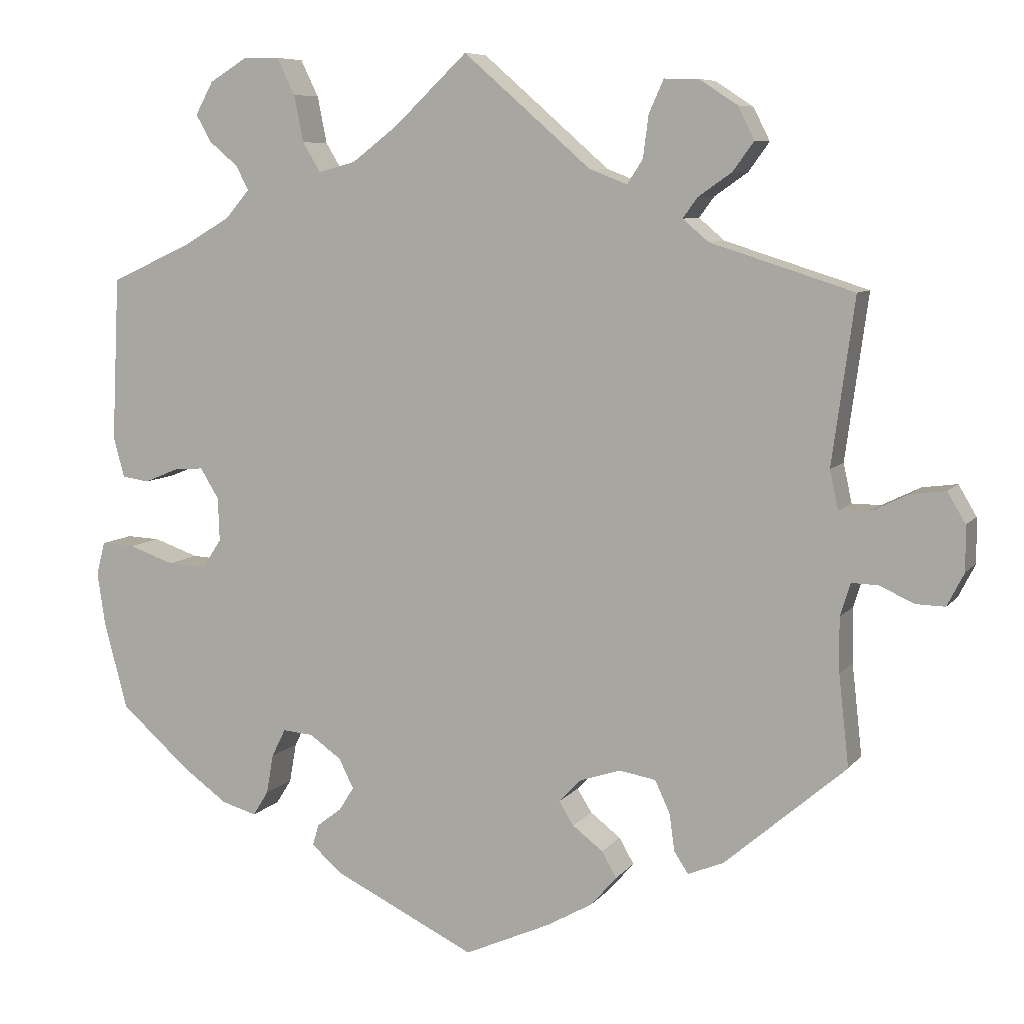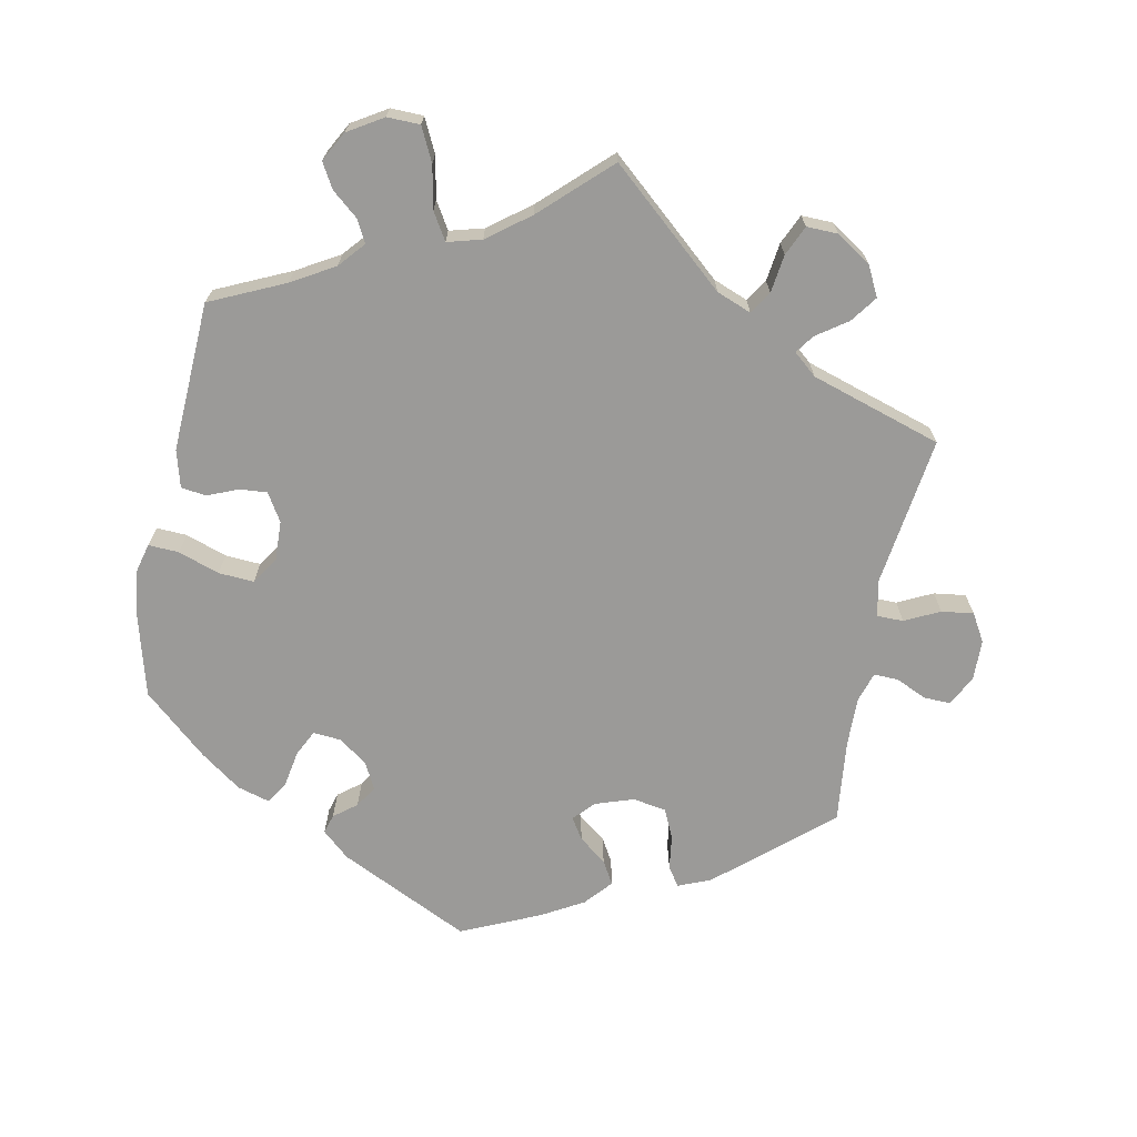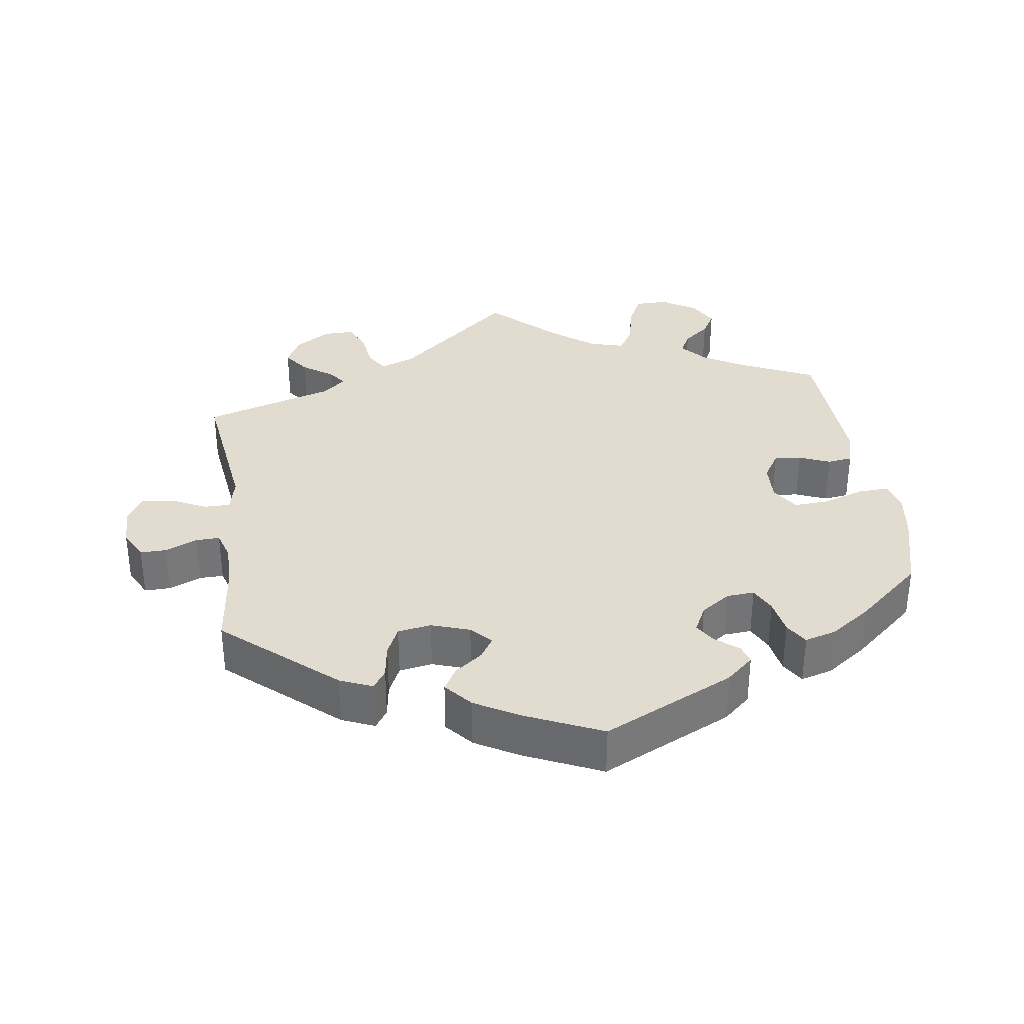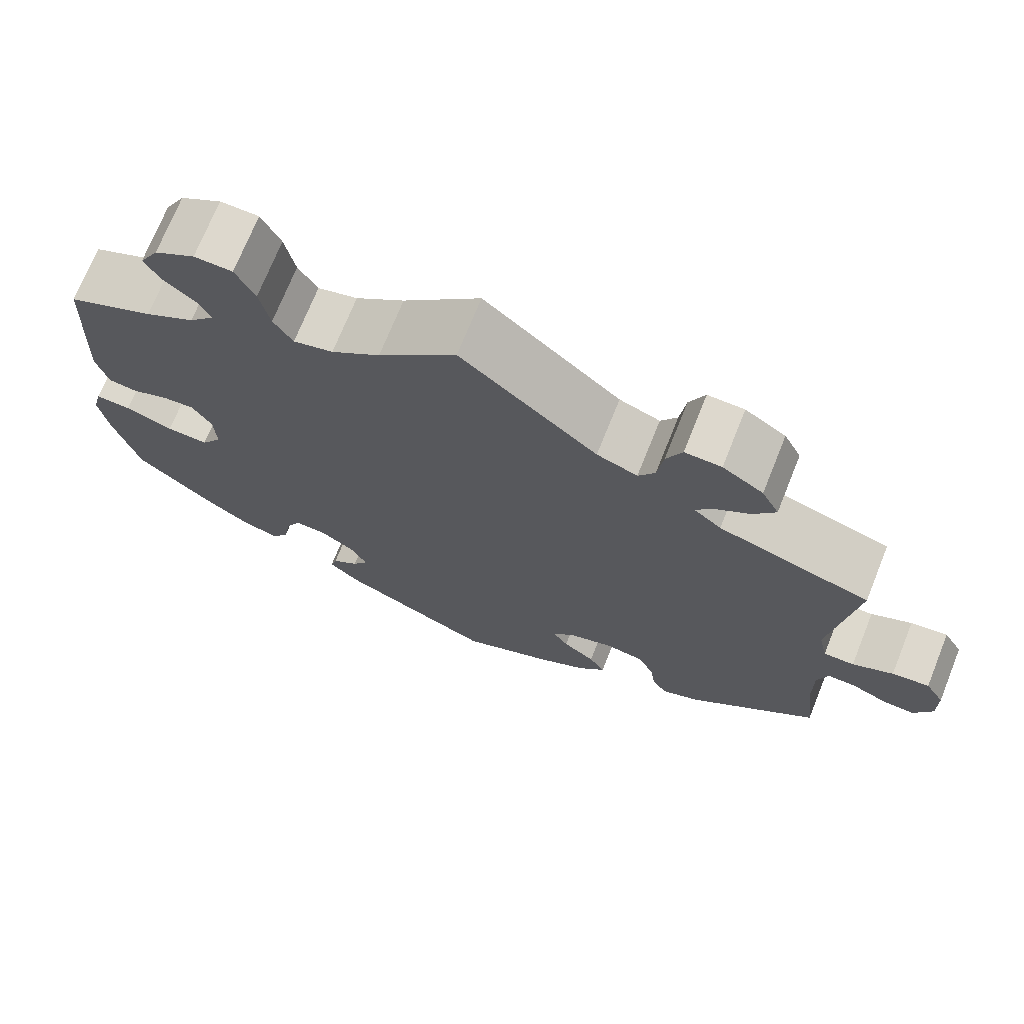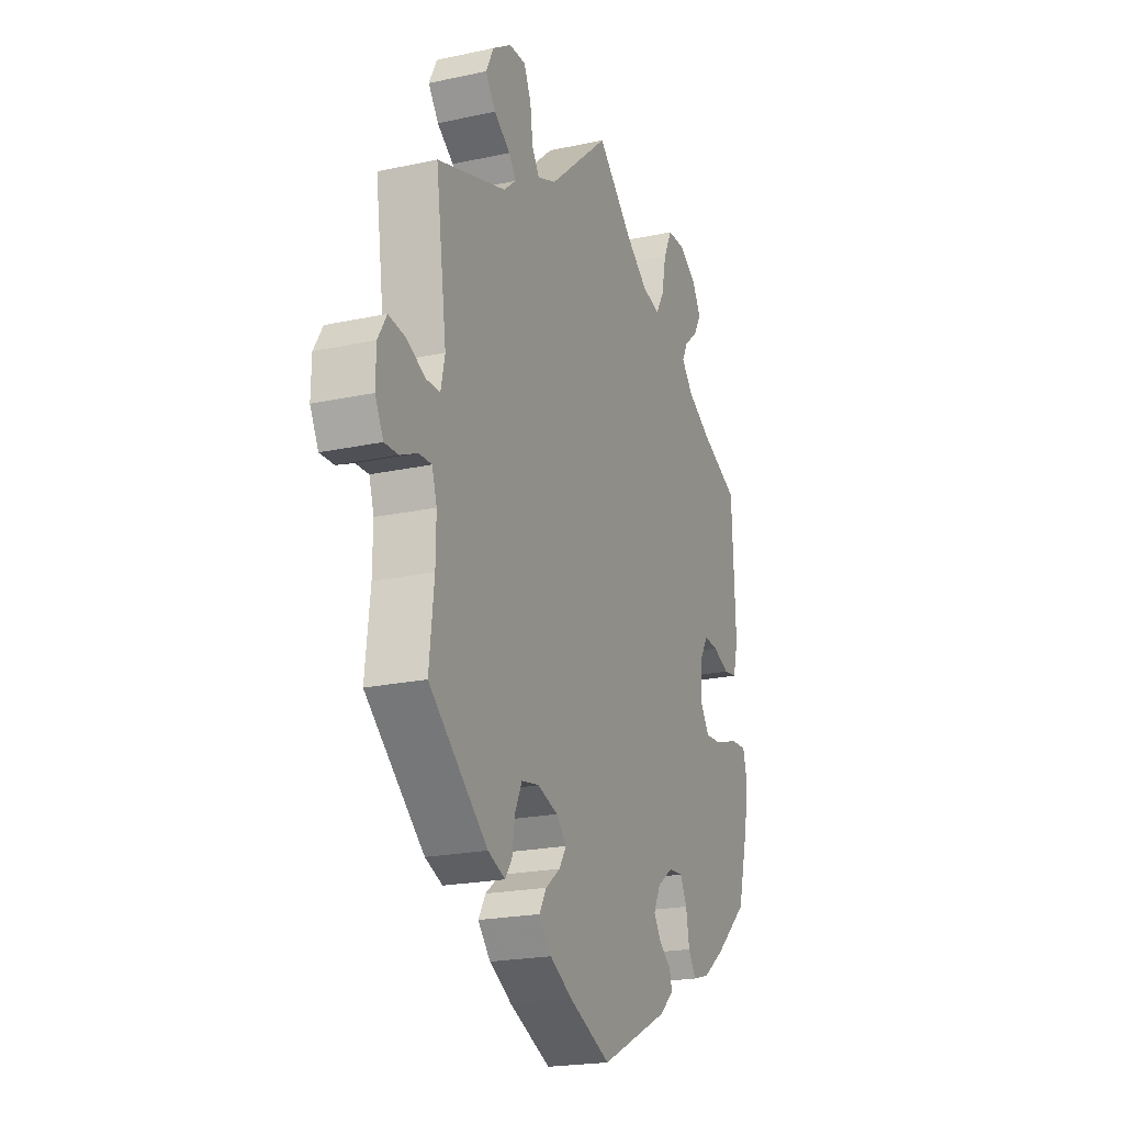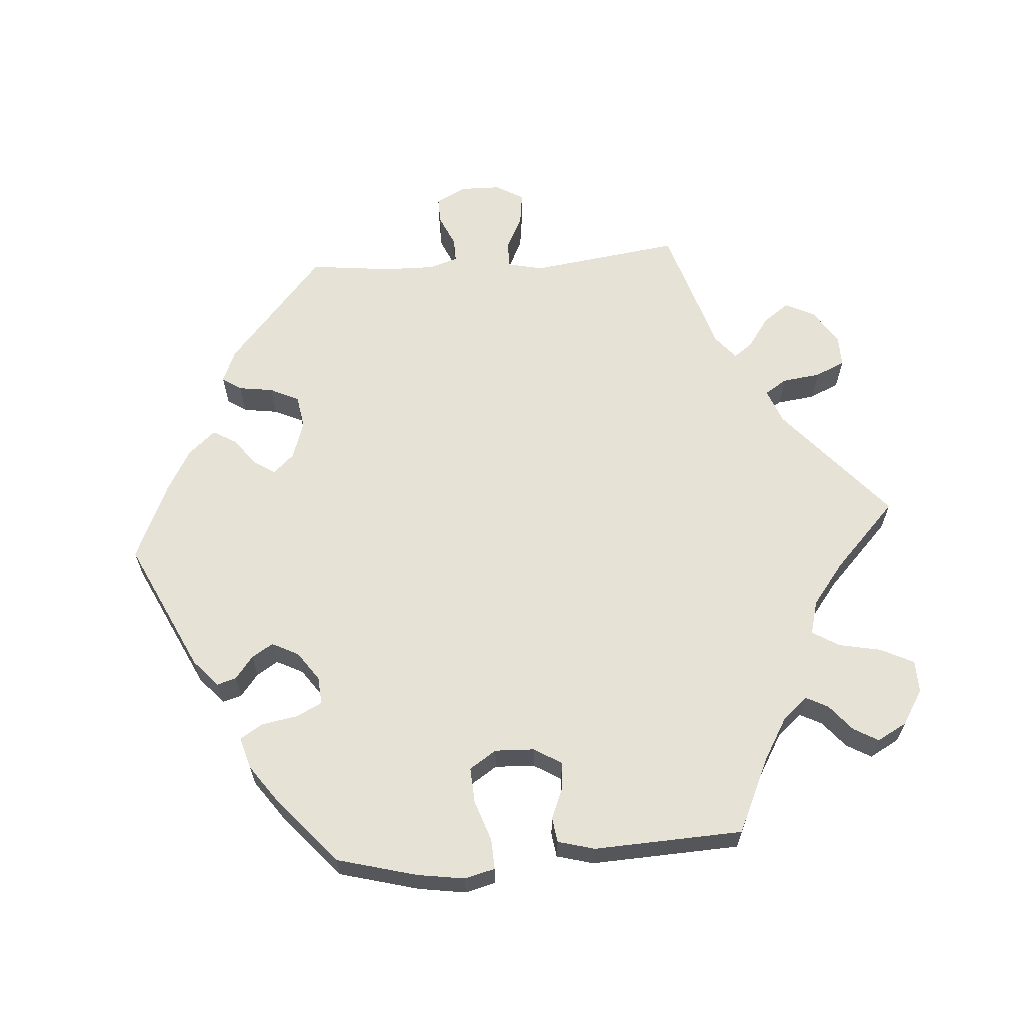
<metadata>
{"format":"obj","ext":"obj","renderer":"f3d","projection":"perspective","resolution":1024,"background":"white","views":[{"elev":7.7,"azim":21.0,"up":"+Z"},{"elev":-69.4,"azim":-11.2,"up":"+Y"},{"elev":34.2,"azim":172.2,"up":"+Y"},{"elev":71.9,"azim":21.9,"up":"+Z"},{"elev":-20.9,"azim":111.3,"up":"+Z"},{"elev":63.5,"azim":-94.1,"up":"+Y"}]}
</metadata>
<code>
v 0.344 0.07 -0.423
v 0.298 0.07 -0.442
v 0.28 0.07 -0.415
v 0.273 0.07 -0.366
v 0.254 0.07 -0.325
v 0.207 0.07 -0.317
v 0.153 0.07 -0.335
v 0.126 0.07 -0.364
v 0.145 0.07 -0.394
v 0.184 0.07 -0.424
v 0.203 0.07 -0.457
v 0.17 0.07 -0.495
v 0.11 0.07 -0.529
v 0 0.07 -0.578
v -0.184 0.07 -0.489
v -0.222 0.07 -0.455
v -0.214 0.07 -0.428
v -0.182 0.07 -0.403
v -0.163 0.07 -0.373
v -0.182 0.07 -0.335
v -0.223 0.07 -0.306
v -0.262 0.07 -0.303
v -0.28 0.07 -0.339
v -0.289 0.07 -0.39
v -0.309 0.07 -0.422
v -0.354 0.07 -0.409
v -0.411 0.07 -0.368
v -0.501 0.07 -0.289
v -0.531 0.07 -0.176
v -0.541 0.07 -0.109
v -0.53 0.07 -0.066
v -0.487 0.07 -0.068
v -0.429 0.07 -0.088
v -0.379 0.07 -0.091
v -0.354 0.07 -0.053
v -0.356 0.07 0.003
v -0.38 0.07 0.042
v -0.418 0.07 0.039
v -0.462 0.07 0.021
v -0.497 0.07 0.026
v -0.511 0.07 0.078
v -0.501 0.07 0.289
v -0.396 0.07 0.337
v -0.336 0.07 0.372
v -0.305 0.07 0.408
v -0.321 0.07 0.439
v -0.358 0.07 0.47
v -0.378 0.07 0.505
v -0.355 0.07 0.547
v -0.306 0.07 0.577
v -0.26 0.07 0.576
v -0.237 0.07 0.529
v -0.225 0.07 0.469
v -0.202 0.07 0.431
v -0.154 0.07 0.444
v -0.095 0.07 0.489
v -0.001 0.07 0.578
v 0.163 0.07 0.435
v 0.212 0.07 0.416
v 0.232 0.07 0.447
v 0.239 0.07 0.501
v 0.258 0.07 0.543
v 0.302 0.07 0.542
v 0.351 0.07 0.51
v 0.372 0.07 0.468
v 0.345 0.07 0.431
v 0.302 0.07 0.401
v 0.283 0.07 0.375
v 0.316 0.07 0.347
v 0.5 0.07 0.289
v 0.471 0.07 0.077
v 0.482 0.07 0.027
v 0.519 0.07 0.027
v 0.568 0.07 0.051
v 0.613 0.07 0.057
v 0.636 0.07 0.018
v 0.637 0.07 -0.039
v 0.615 0.07 -0.082
v 0.578 0.07 -0.081
v 0.533 0.07 -0.061
v 0.499 0.07 -0.06
v 0.486 0.07 -0.102
v 0.487 0.07 -0.172
v 0.5 0.07 -0.289
v 0.344 0 -0.423
v 0.298 0 -0.442
v 0.28 0 -0.415
v 0.273 0 -0.366
v 0.254 0 -0.325
v 0.207 0 -0.317
v 0.153 0 -0.335
v 0.126 0 -0.364
v 0.145 0 -0.394
v 0.184 0 -0.424
v 0.203 0 -0.457
v 0.17 0 -0.495
v 0.11 0 -0.529
v 0 0 -0.578
v -0.184 0 -0.489
v -0.222 0 -0.455
v -0.214 0 -0.428
v -0.182 0 -0.403
v -0.163 0 -0.373
v -0.182 0 -0.335
v -0.223 0 -0.306
v -0.262 0 -0.303
v -0.28 0 -0.339
v -0.289 0 -0.39
v -0.309 0 -0.422
v -0.354 0 -0.409
v -0.411 0 -0.368
v -0.501 0 -0.289
v -0.531 0 -0.176
v -0.541 0 -0.109
v -0.53 0 -0.066
v -0.487 0 -0.068
v -0.429 0 -0.088
v -0.379 0 -0.091
v -0.354 0 -0.053
v -0.356 0 0.003
v -0.38 0 0.042
v -0.418 0 0.039
v -0.462 0 0.021
v -0.497 0 0.026
v -0.511 0 0.078
v -0.501 0 0.289
v -0.396 0 0.337
v -0.336 0 0.372
v -0.305 0 0.408
v -0.321 0 0.439
v -0.358 0 0.47
v -0.378 0 0.505
v -0.355 0 0.547
v -0.306 0 0.577
v -0.26 0 0.576
v -0.237 0 0.529
v -0.225 0 0.469
v -0.202 0 0.431
v -0.154 0 0.444
v -0.095 0 0.489
v -0.001 0 0.578
v 0.163 0 0.435
v 0.212 0 0.416
v 0.232 0 0.447
v 0.239 0 0.501
v 0.258 0 0.543
v 0.302 0 0.542
v 0.351 0 0.51
v 0.372 0 0.468
v 0.345 0 0.431
v 0.302 0 0.401
v 0.283 0 0.375
v 0.316 0 0.347
v 0.5 0 0.289
v 0.471 0 0.077
v 0.482 0 0.027
v 0.519 0 0.027
v 0.568 0 0.051
v 0.613 0 0.057
v 0.636 0 0.018
v 0.637 0 -0.039
v 0.615 0 -0.082
v 0.578 0 -0.081
v 0.533 0 -0.061
v 0.499 0 -0.06
v 0.486 0 -0.102
v 0.487 0 -0.172
v 0.5 0 -0.289
f 83 84 1 2
f 82 83 2 3
f 81 82 3 4
f 77 78 79 80
f 77 80 81
f 76 77 81
f 73 74 75 76
f 72 73 76 81
f 71 72 81 4
f 69 70 71 4
f 64 65 66 67
f 64 67 68
f 63 64 68
f 60 61 62 63
f 59 60 63 68
f 58 59 68 69
f 56 57 58
f 55 56 58 69
f 50 51 52 53
f 50 53 54
f 49 50 54
f 46 47 48 49
f 45 46 49 54
f 44 45 54
f 43 44 54 55
f 38 39 40 41
f 37 38 41 42
f 36 37 42 43
f 30 31 32 33
f 30 33 34
f 29 30 34
f 28 29 34
f 27 28 34 35
f 23 24 25 26
f 22 23 26 27
f 15 16 17 18
f 15 18 19
f 14 15 19
f 13 14 19 20
f 9 10 11 12
f 8 9 12 13
f 69 4 5
f 69 5 6
f 36 43 55 69
f 35 36 69 6
f 22 27 35
f 21 22 35 6
f 8 13 20 21
f 7 8 21
f 6 7 21
f 86 85 168 167
f 87 86 167 166
f 88 87 166 165
f 164 163 162 161
f 165 164 161
f 165 161 160
f 160 159 158 157
f 165 160 157 156
f 88 165 156 155
f 88 155 154 153
f 151 150 149 148
f 152 151 148
f 152 148 147
f 147 146 145 144
f 152 147 144 143
f 153 152 143 142
f 142 141 140
f 153 142 140 139
f 137 136 135 134
f 138 137 134
f 138 134 133
f 133 132 131 130
f 138 133 130 129
f 138 129 128
f 139 138 128 127
f 125 124 123 122
f 126 125 122 121
f 127 126 121 120
f 117 116 115 114
f 118 117 114
f 118 114 113
f 118 113 112
f 119 118 112 111
f 110 109 108 107
f 111 110 107 106
f 102 101 100 99
f 103 102 99
f 103 99 98
f 104 103 98 97
f 96 95 94 93
f 97 96 93 92
f 89 88 153
f 90 89 153
f 153 139 127 120
f 90 153 120 119
f 119 111 106
f 90 119 106 105
f 105 104 97 92
f 105 92 91
f 105 91 90
f 1 85 86 2
f 2 86 87 3
f 3 87 88 4
f 4 88 89 5
f 5 89 90 6
f 6 90 91 7
f 7 91 92 8
f 8 92 93 9
f 9 93 94 10
f 10 94 95 11
f 11 95 96 12
f 12 96 97 13
f 13 97 98 14
f 14 98 99 15
f 15 99 100 16
f 16 100 101 17
f 17 101 102 18
f 18 102 103 19
f 19 103 104 20
f 20 104 105 21
f 21 105 106 22
f 22 106 107 23
f 23 107 108 24
f 24 108 109 25
f 25 109 110 26
f 26 110 111 27
f 27 111 112 28
f 28 112 113 29
f 29 113 114 30
f 30 114 115 31
f 31 115 116 32
f 32 116 117 33
f 33 117 118 34
f 34 118 119 35
f 35 119 120 36
f 36 120 121 37
f 37 121 122 38
f 38 122 123 39
f 39 123 124 40
f 40 124 125 41
f 41 125 126 42
f 42 126 127 43
f 43 127 128 44
f 44 128 129 45
f 45 129 130 46
f 46 130 131 47
f 47 131 132 48
f 48 132 133 49
f 49 133 134 50
f 50 134 135 51
f 51 135 136 52
f 52 136 137 53
f 53 137 138 54
f 54 138 139 55
f 55 139 140 56
f 56 140 141 57
f 57 141 142 58
f 58 142 143 59
f 59 143 144 60
f 60 144 145 61
f 61 145 146 62
f 62 146 147 63
f 63 147 148 64
f 64 148 149 65
f 65 149 150 66
f 66 150 151 67
f 67 151 152 68
f 68 152 153 69
f 69 153 154 70
f 70 154 155 71
f 71 155 156 72
f 72 156 157 73
f 73 157 158 74
f 74 158 159 75
f 75 159 160 76
f 76 160 161 77
f 77 161 162 78
f 78 162 163 79
f 79 163 164 80
f 80 164 165 81
f 81 165 166 82
f 82 166 167 83
f 83 167 168 84
f 84 168 85 1

</code>
